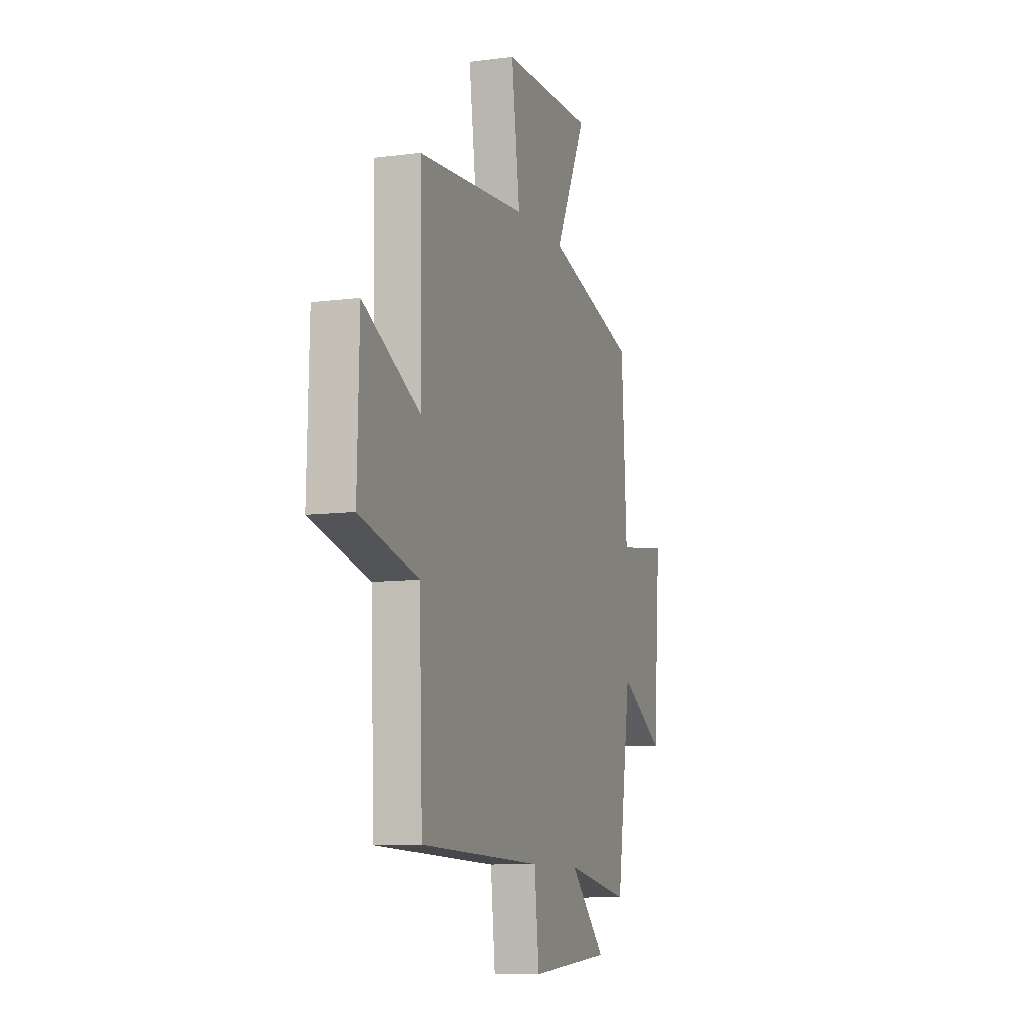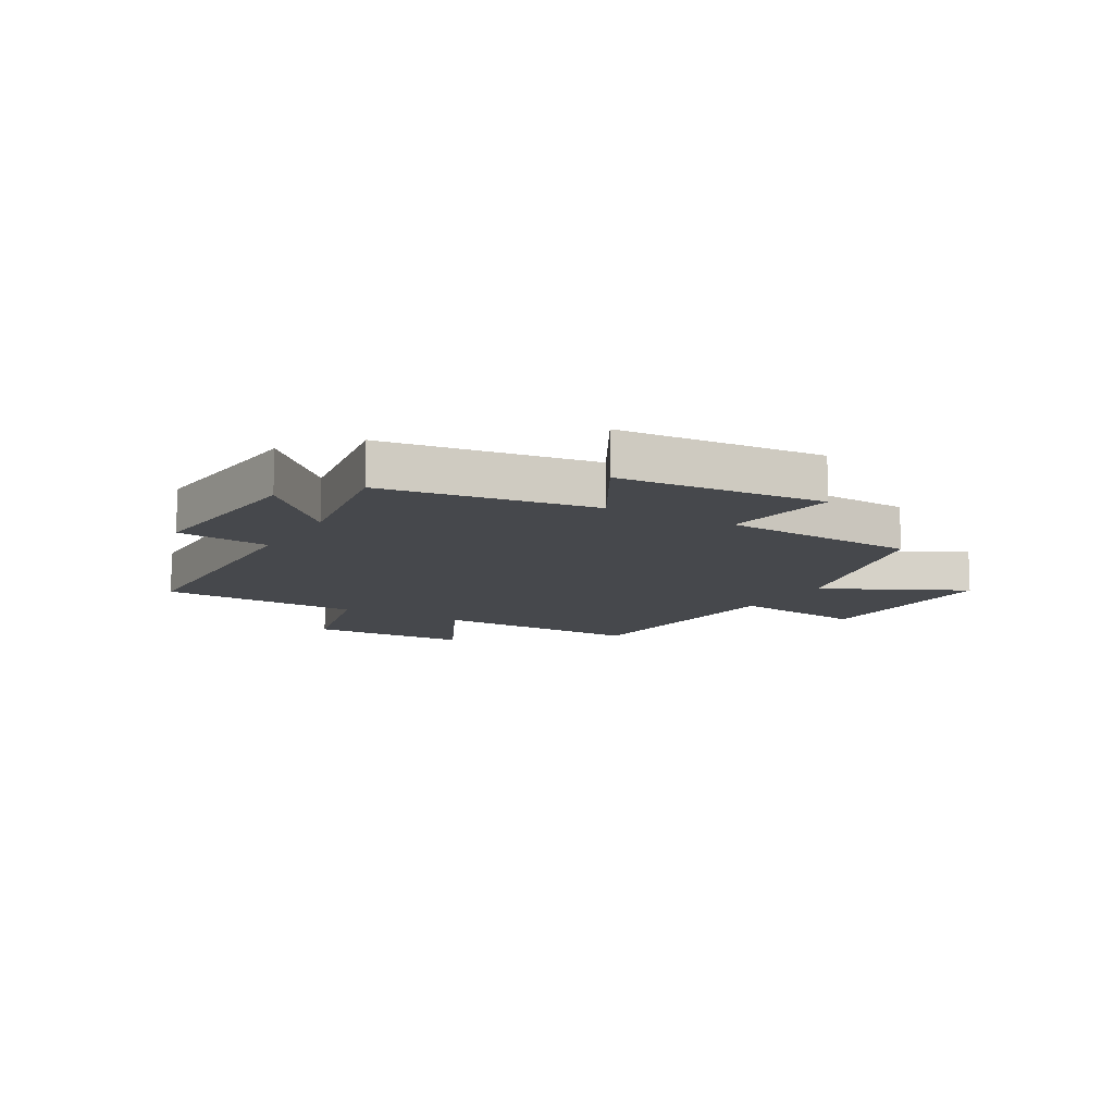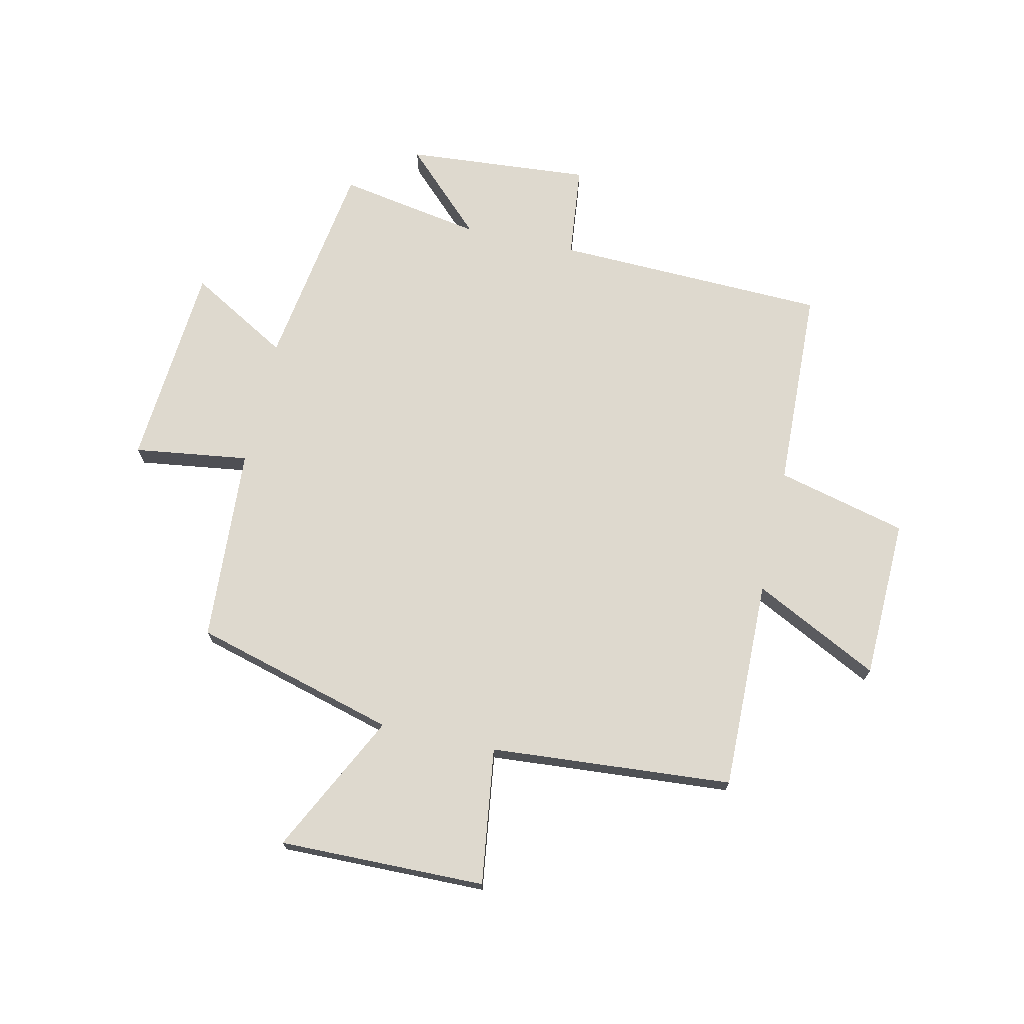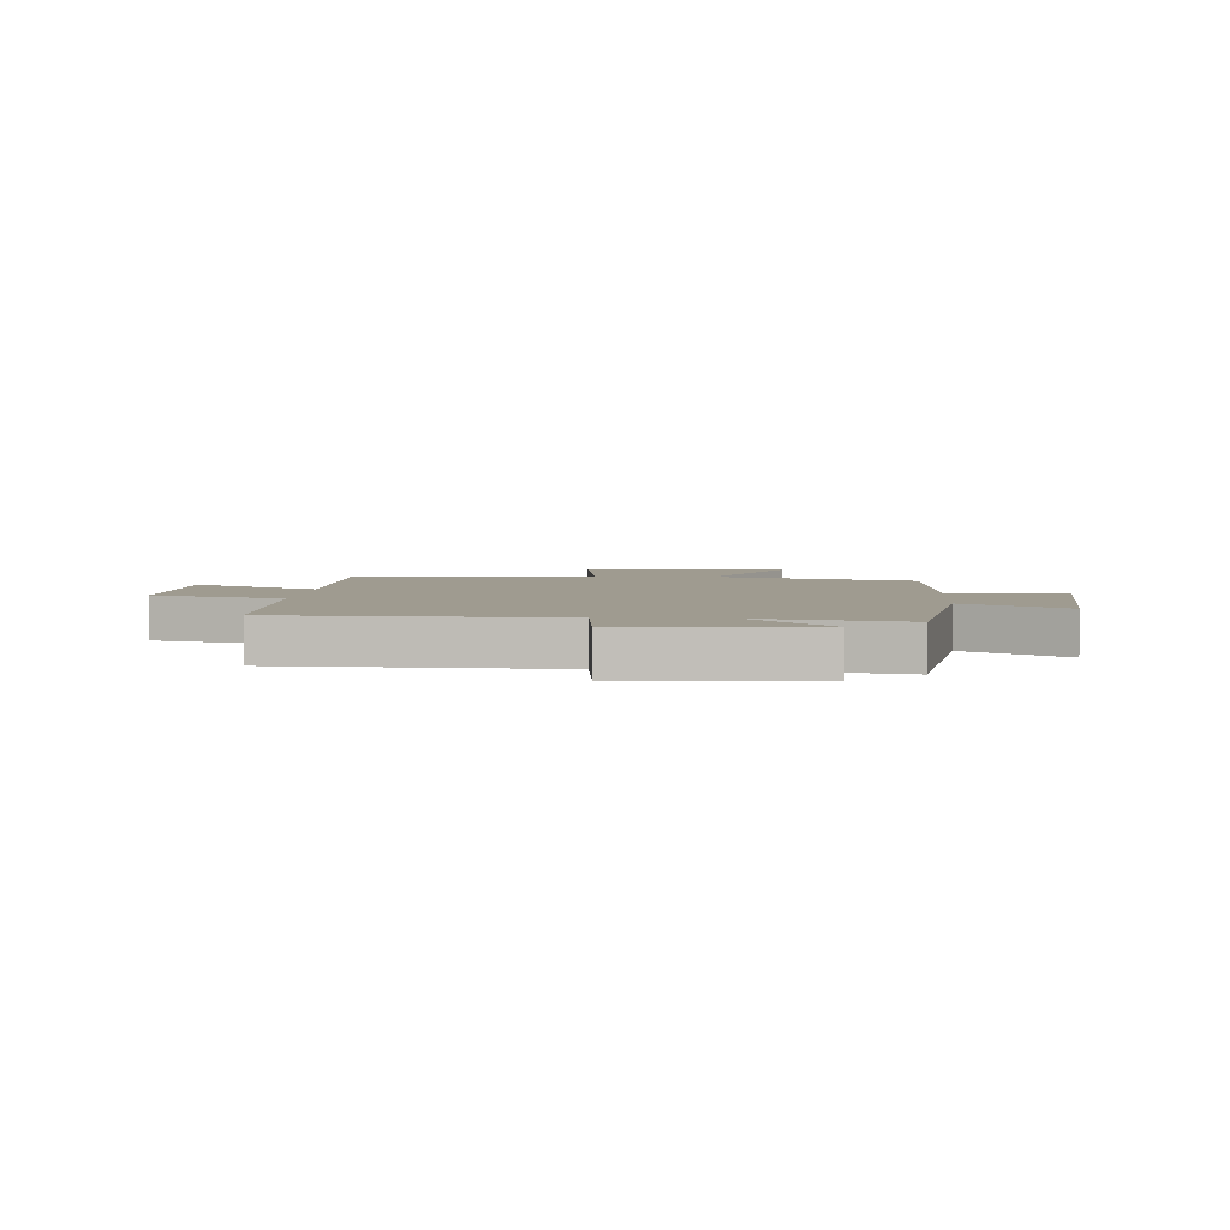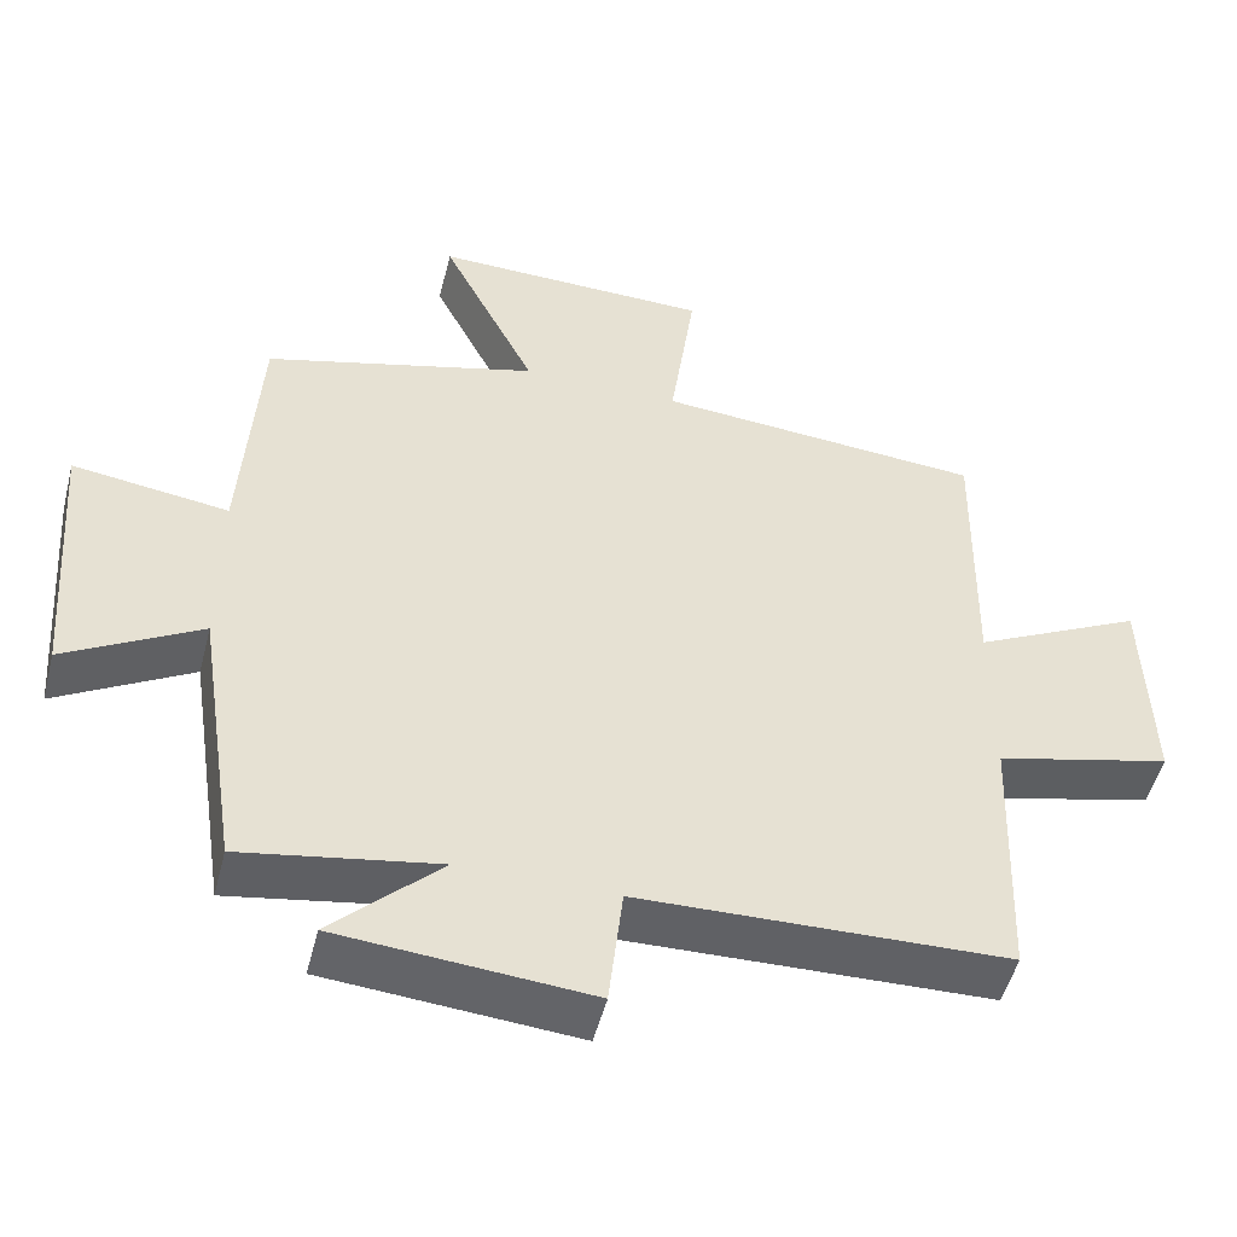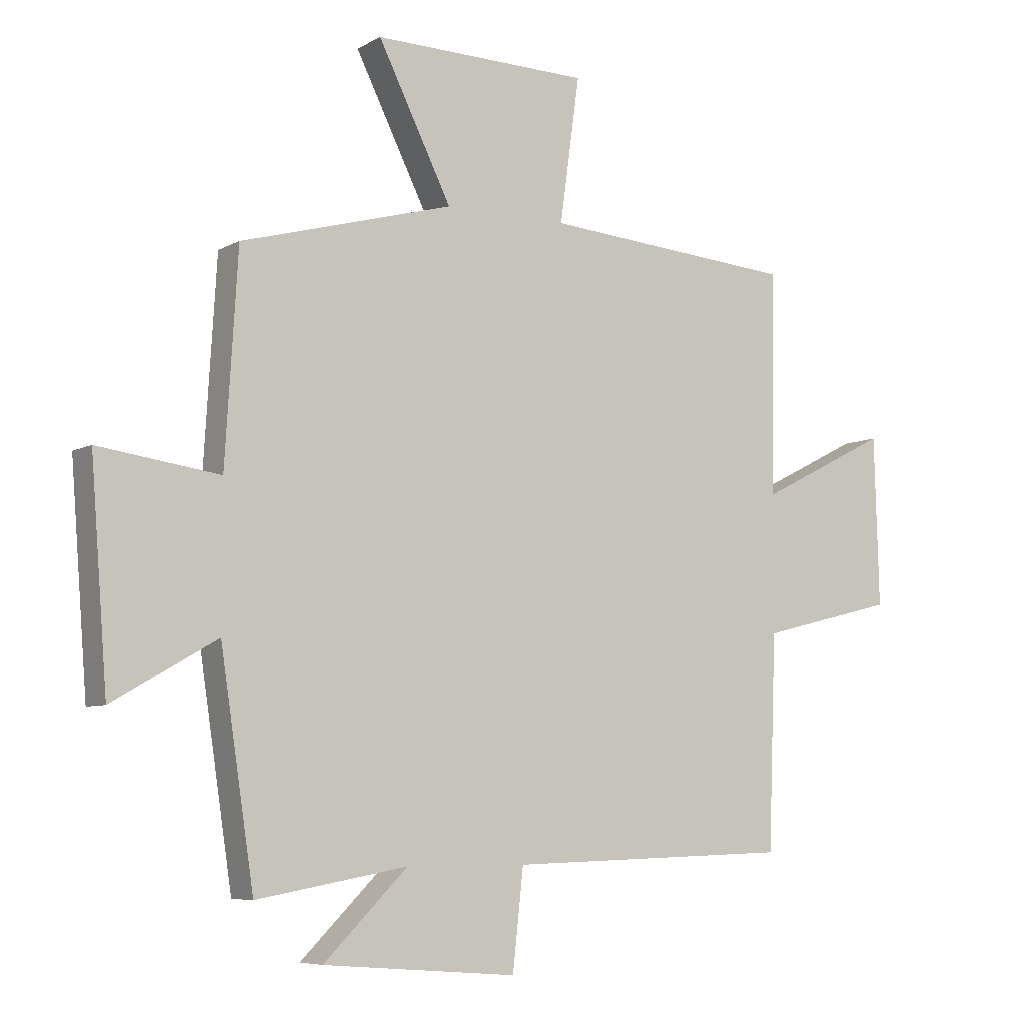
<metadata>
{"format":"obj","ext":"obj","renderer":"f3d","projection":"perspective","resolution":1024,"background":"white","views":[{"elev":-9.5,"azim":108.9,"up":"+Z"},{"elev":-11.2,"azim":-120.3,"up":"+Y"},{"elev":71.5,"azim":12.6,"up":"+Y"},{"elev":4.1,"azim":-175.9,"up":"+Y"},{"elev":-50.7,"azim":-14.3,"up":"+Z"},{"elev":-6.7,"azim":-32.7,"up":"+Z"}]}
</metadata>
<code>
v 0.507 0.07 0.467
v 0.5 0.07 0.097
v 0.72 0.07 0.208
v 0.728 0.07 -0.074
v 0.5 0.07 -0.131
v 0.487 0.07 -0.486
v 0.01 0.07 -0.5
v -0.008 0.07 -0.664
v -0.332 0.07 -0.638
v -0.192 0.07 -0.5
v -0.444 0.07 -0.544
v -0.5 0.07 -0.174
v -0.674 0.07 -0.274
v -0.702 0.07 0.086
v -0.5 0.07 0.058
v -0.479 0.07 0.402
v -0.124 0.07 0.5
v -0.247 0.07 0.746
v 0.115 0.07 0.74
v 0.082 0.07 0.5
v 0.507 0 0.467
v 0.5 0 0.097
v 0.72 0 0.208
v 0.728 0 -0.074
v 0.5 0 -0.131
v 0.487 0 -0.486
v 0.01 0 -0.5
v -0.008 0 -0.664
v -0.332 0 -0.638
v -0.192 0 -0.5
v -0.444 0 -0.544
v -0.5 0 -0.174
v -0.674 0 -0.274
v -0.702 0 0.086
v -0.5 0 0.058
v -0.479 0 0.402
v -0.124 0 0.5
v -0.247 0 0.746
v 0.115 0 0.74
v 0.082 0 0.5
f 17 18 19 20
f 20 1 2
f 17 20 2
f 16 17 2
f 15 16 2
f 12 13 14 15
f 12 15 2
f 11 12 2
f 10 11 2
f 7 8 9 10
f 7 10 2
f 6 7 2
f 5 6 2
f 2 3 4 5
f 40 39 38 37
f 22 21 40
f 22 40 37
f 22 37 36
f 22 36 35
f 35 34 33 32
f 22 35 32
f 22 32 31
f 22 31 30
f 30 29 28 27
f 22 30 27
f 22 27 26
f 22 26 25
f 25 24 23 22
f 1 21 22 2
f 2 22 23 3
f 3 23 24 4
f 4 24 25 5
f 5 25 26 6
f 6 26 27 7
f 7 27 28 8
f 8 28 29 9
f 9 29 30 10
f 10 30 31 11
f 11 31 32 12
f 12 32 33 13
f 13 33 34 14
f 14 34 35 15
f 15 35 36 16
f 16 36 37 17
f 17 37 38 18
f 18 38 39 19
f 19 39 40 20
f 20 40 21 1

</code>
